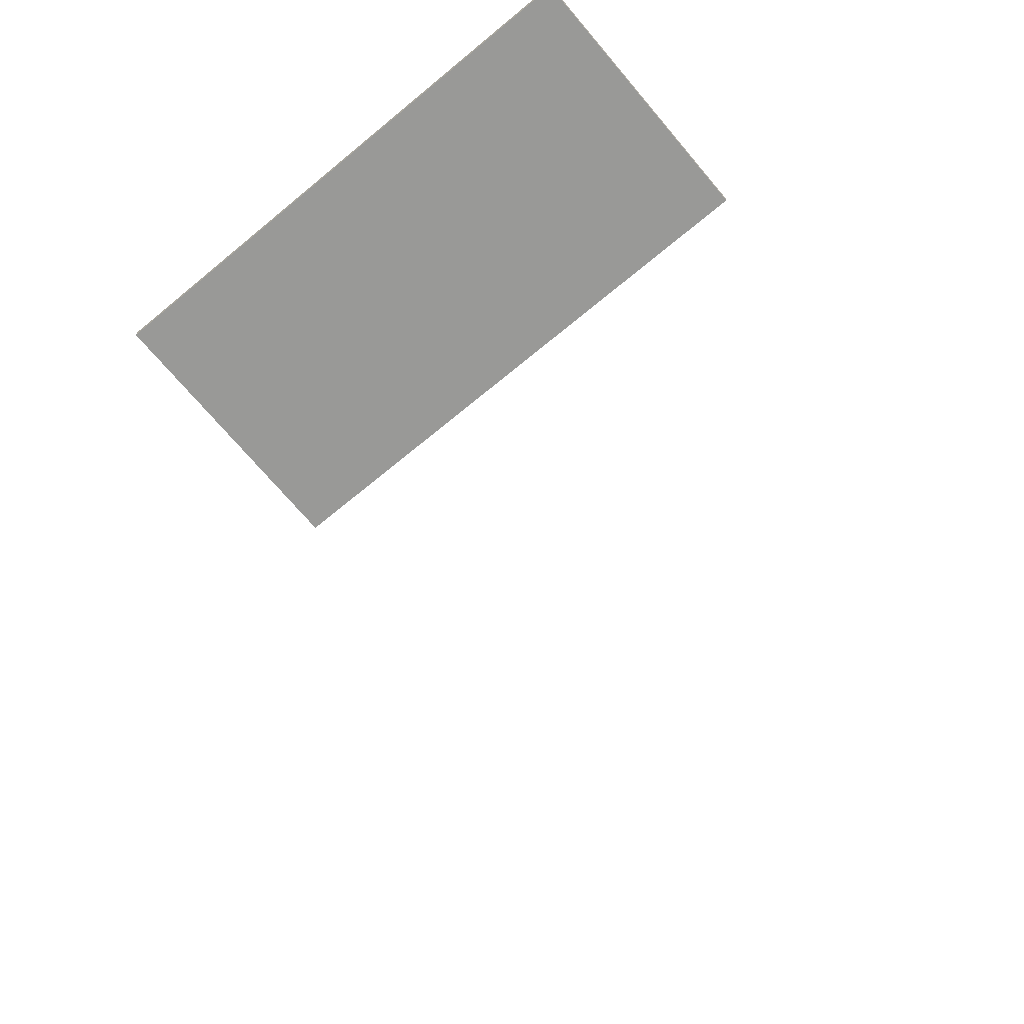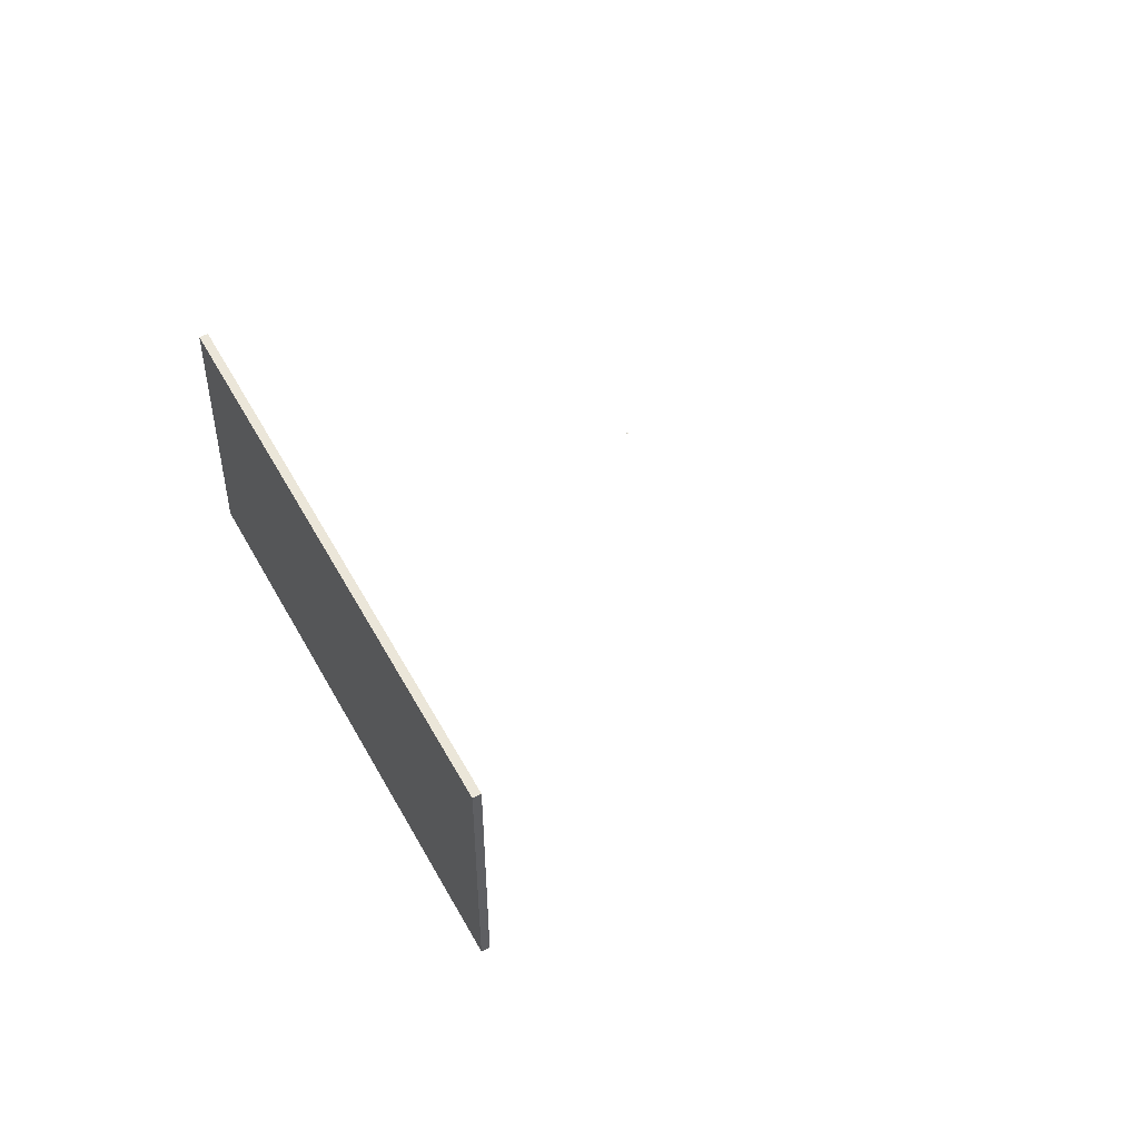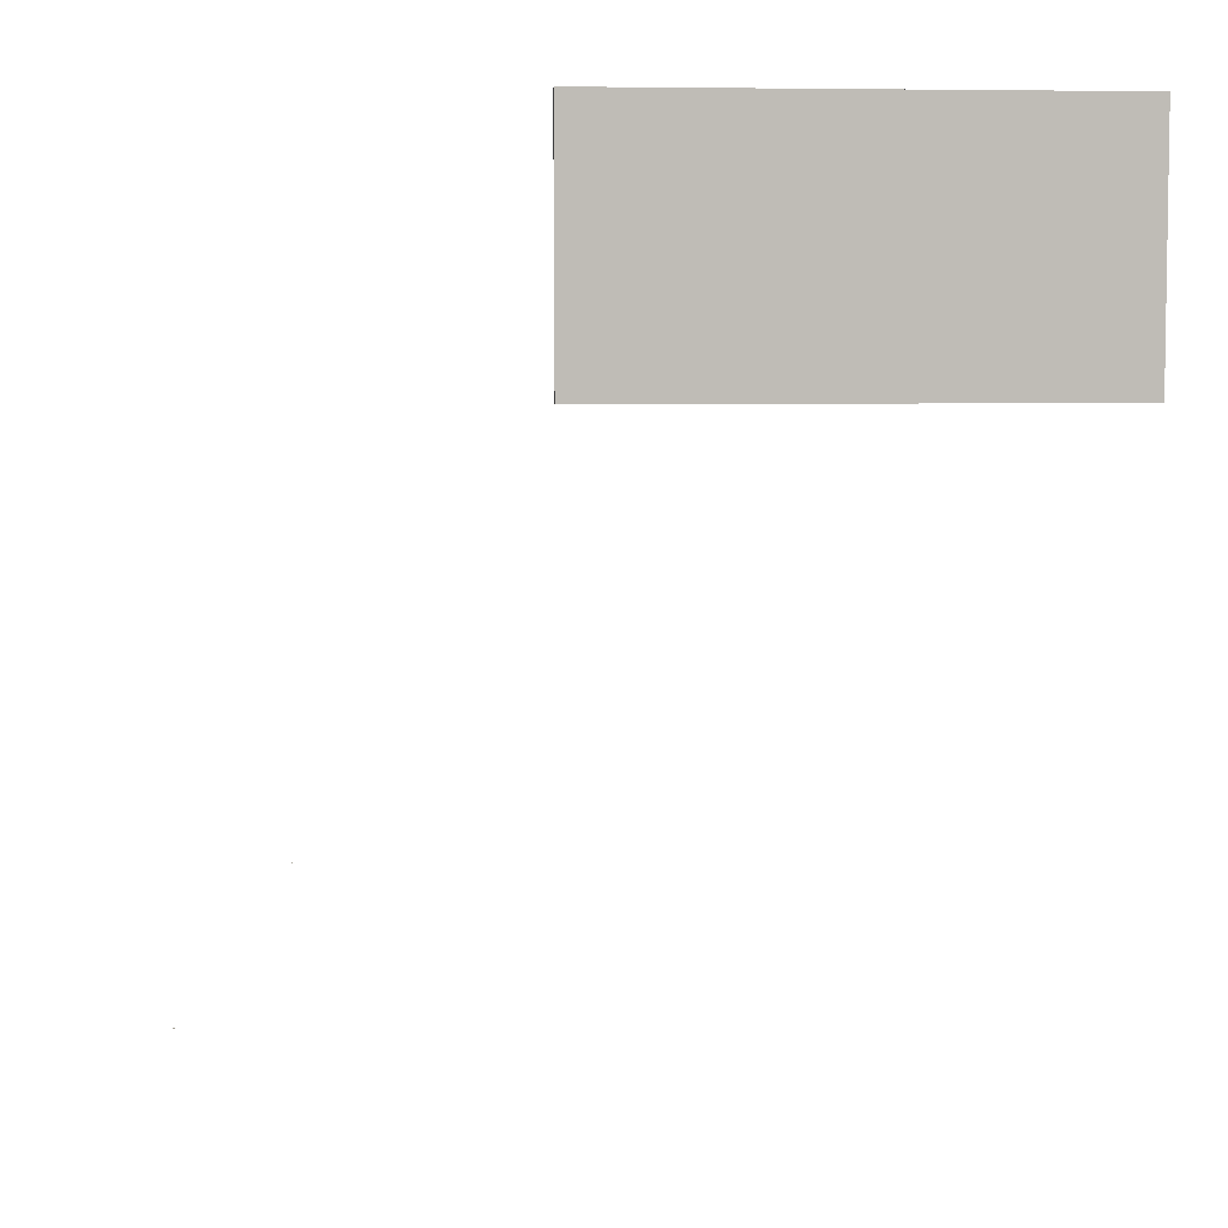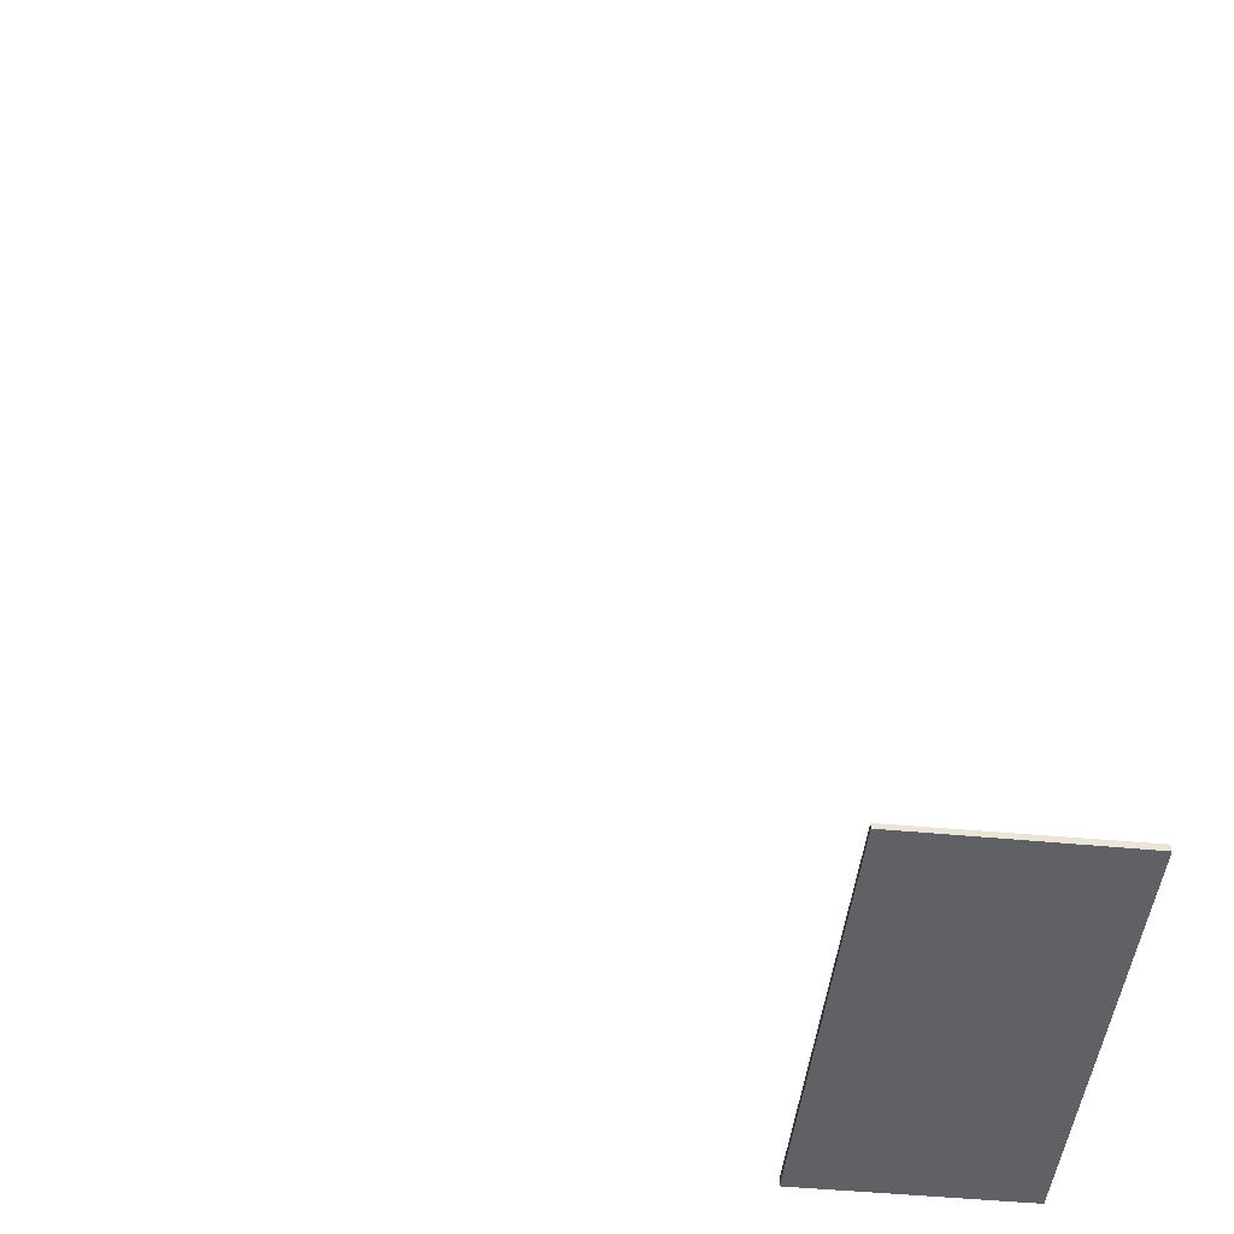
<metadata>
{"format":"obj","ext":"obj","renderer":"f3d","projection":"perspective","resolution":1024,"background":"white","views":[{"elev":-68.8,"azim":39.9,"up":"+Y"},{"elev":55.4,"azim":61.8,"up":"+Z"},{"elev":5.7,"azim":-5.7,"up":"+Z"},{"elev":-46.2,"azim":-96.4,"up":"+Y"}]}
</metadata>
<code>
o Cube.000
v -0.4602 0.03632 -0.3406
v 0.135 0.03632 -0.3406
v 0.135 0.03632 -0.0414
v -0.4602 0.03632 -0.0414
v -0.4602 0.0437 -0.3406
v 0.135 0.04551 -0.3406
v 0.135 0.04551 -0.0414
v -0.4602 0.04551 -0.0414
f 1 2 3 4
f 5 8 7 6
f 1 5 6 2
f 2 6 7 3
f 3 7 8 4
f 5 1 4 8
o Text.001
v -0.7217 0.577 -0.8793
v -0.7213 0.5778 -0.8793
v -0.7201 0.5778 -0.8793
v -0.7198 0.577 -0.8793
v -0.7194 0.577 -0.8793
v -0.7206 0.5798 -0.8793
v -0.7208 0.5798 -0.8793
v -0.7221 0.577 -0.8793
v -0.7211 0.5782 -0.8793
v -0.7207 0.5792 -0.8793
v -0.7203 0.5782 -0.8793
v -0.7217 0.577 -0.8792
v -0.7213 0.5778 -0.8792
v -0.7201 0.5778 -0.8792
v -0.7198 0.577 -0.8792
v -0.7194 0.577 -0.8792
v -0.7206 0.5798 -0.8792
v -0.7208 0.5798 -0.8792
v -0.7221 0.577 -0.8792
v -0.7211 0.5782 -0.8792
v -0.7207 0.5792 -0.8792
v -0.7203 0.5782 -0.8792
v -0.7217 0.577 -0.8792
v -0.7216 0.577 -0.8793
v -0.7213 0.5778 -0.8792
v -0.7213 0.5778 -0.8793
v -0.7201 0.5778 -0.8792
v -0.7202 0.5778 -0.8793
v -0.7198 0.577 -0.8792
v -0.7198 0.577 -0.8793
v -0.7194 0.577 -0.8792
v -0.7193 0.577 -0.8793
v -0.7206 0.5798 -0.8792
v -0.7205 0.5798 -0.8793
v -0.7208 0.5798 -0.8792
v -0.7209 0.5798 -0.8793
v -0.7221 0.577 -0.8792
v -0.7222 0.577 -0.8793
v -0.7216 0.577 -0.8793
v -0.7217 0.577 -0.8793
v -0.7213 0.5778 -0.8793
v -0.7213 0.5778 -0.8793
v -0.7202 0.5778 -0.8793
v -0.7201 0.5778 -0.8793
v -0.7198 0.577 -0.8793
v -0.7198 0.577 -0.8793
v -0.7193 0.577 -0.8793
v -0.7194 0.577 -0.8793
v -0.7205 0.5798 -0.8793
v -0.7206 0.5798 -0.8793
v -0.7209 0.5798 -0.8793
v -0.7208 0.5798 -0.8793
v -0.7222 0.577 -0.8793
v -0.7221 0.577 -0.8793
v -0.7211 0.5782 -0.8792
v -0.721 0.5783 -0.8793
v -0.7207 0.5792 -0.8792
v -0.7207 0.579 -0.8793
v -0.7203 0.5782 -0.8792
v -0.7204 0.5783 -0.8793
v -0.721 0.5783 -0.8793
v -0.7211 0.5782 -0.8793
v -0.7207 0.579 -0.8793
v -0.7207 0.5792 -0.8793
v -0.7204 0.5783 -0.8793
v -0.7203 0.5782 -0.8793
f 13 15 14
f 13 18 15
f 18 16 15
f 13 19 18
f 17 16 18
f 13 11 19
f 11 17 19
f 11 10 17
f 10 16 17
f 13 12 11
f 9 16 10
f 26 24 25
f 29 24 26
f 27 29 26
f 30 24 29
f 27 28 29
f 22 24 30
f 28 22 30
f 21 22 28
f 27 21 28
f 23 24 22
f 27 20 21
f 32 34 33 31
f 34 36 35 33
f 36 38 37 35
f 38 40 39 37
f 40 42 41 39
f 42 44 43 41
f 44 46 45 43
f 46 32 31 45
f 48 50 49 47
f 50 52 51 49
f 52 54 53 51
f 54 56 55 53
f 56 58 57 55
f 58 60 59 57
f 60 62 61 59
f 62 48 47 61
f 64 66 65 63
f 66 68 67 65
f 68 64 63 67
f 70 72 71 69
f 72 74 73 71
f 74 70 69 73
o Text
v -0.8673 0.766 -1.116
v -0.8661 0.7687 -1.116
v -0.8665 0.7687 -1.116
v -0.8673 0.7668 -1.116
v -0.8681 0.7687 -1.116
v -0.8685 0.7687 -1.116
v -0.8674 0.766 -1.116
v -0.8673 0.766 -1.116
v -0.8661 0.7687 -1.116
v -0.8665 0.7687 -1.116
v -0.8673 0.7668 -1.116
v -0.8681 0.7687 -1.116
v -0.8685 0.7687 -1.116
v -0.8674 0.766 -1.116
v -0.8673 0.766 -1.116
v -0.8672 0.7659 -1.116
v -0.8661 0.7687 -1.116
v -0.866 0.7688 -1.116
v -0.8665 0.7687 -1.116
v -0.8665 0.7688 -1.116
v -0.8673 0.7668 -1.116
v -0.8673 0.767 -1.116
v -0.8681 0.7687 -1.116
v -0.8681 0.7688 -1.116
v -0.8685 0.7687 -1.116
v -0.8686 0.7688 -1.116
v -0.8674 0.766 -1.116
v -0.8674 0.7659 -1.116
v -0.8672 0.7659 -1.116
v -0.8673 0.766 -1.116
v -0.866 0.7688 -1.116
v -0.8661 0.7687 -1.116
v -0.8665 0.7688 -1.116
v -0.8665 0.7687 -1.116
v -0.8673 0.767 -1.116
v -0.8673 0.7668 -1.116
v -0.8681 0.7688 -1.116
v -0.8681 0.7687 -1.116
v -0.8686 0.7688 -1.116
v -0.8685 0.7687 -1.116
v -0.8674 0.7659 -1.116
v -0.8674 0.766 -1.116
f 75 77 76
f 75 78 77
f 78 80 79
f 78 81 80
f 75 81 78
f 84 82 83
f 85 82 84
f 87 85 86
f 88 85 87
f 88 82 85
f 90 92 91 89
f 92 94 93 91
f 94 96 95 93
f 96 98 97 95
f 98 100 99 97
f 100 102 101 99
f 102 90 89 101
f 104 106 105 103
f 106 108 107 105
f 108 110 109 107
f 110 112 111 109
f 112 114 113 111
f 114 116 115 113
f 116 104 103 115

</code>
